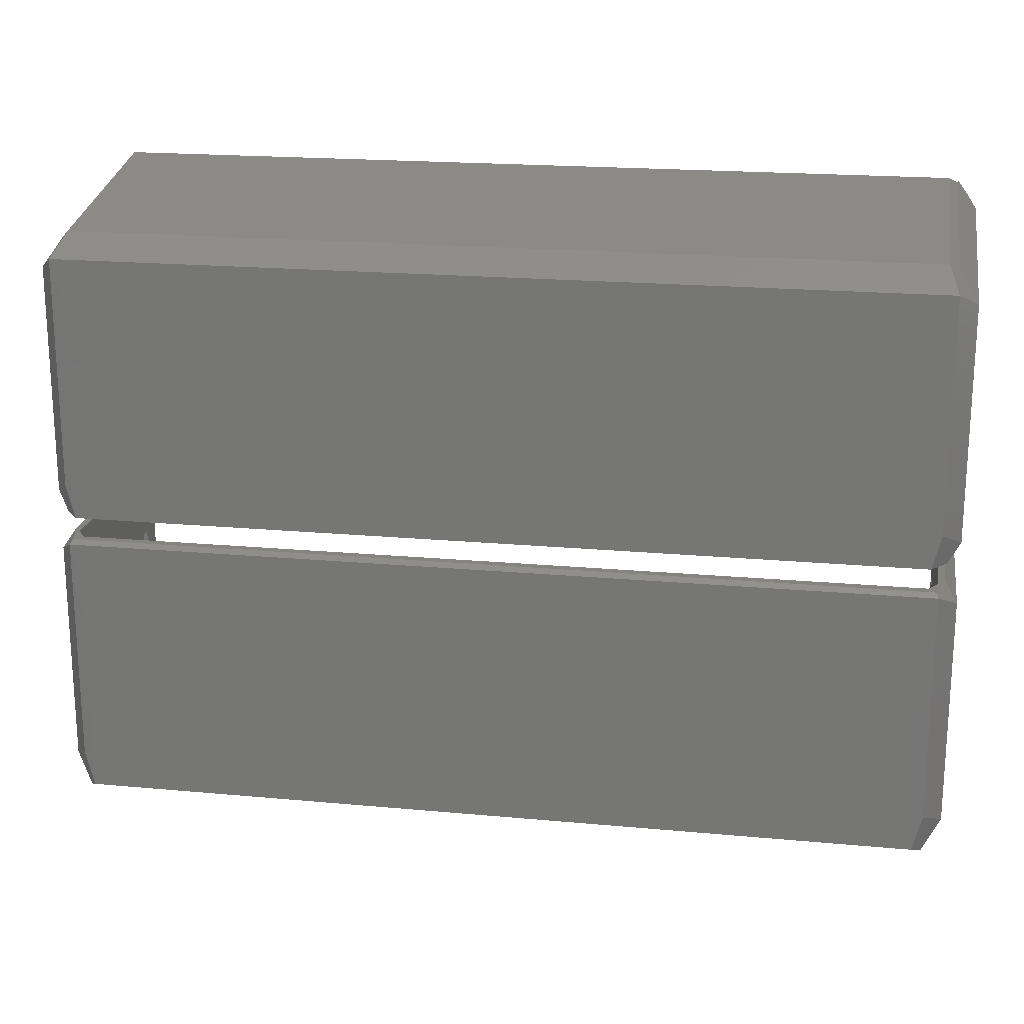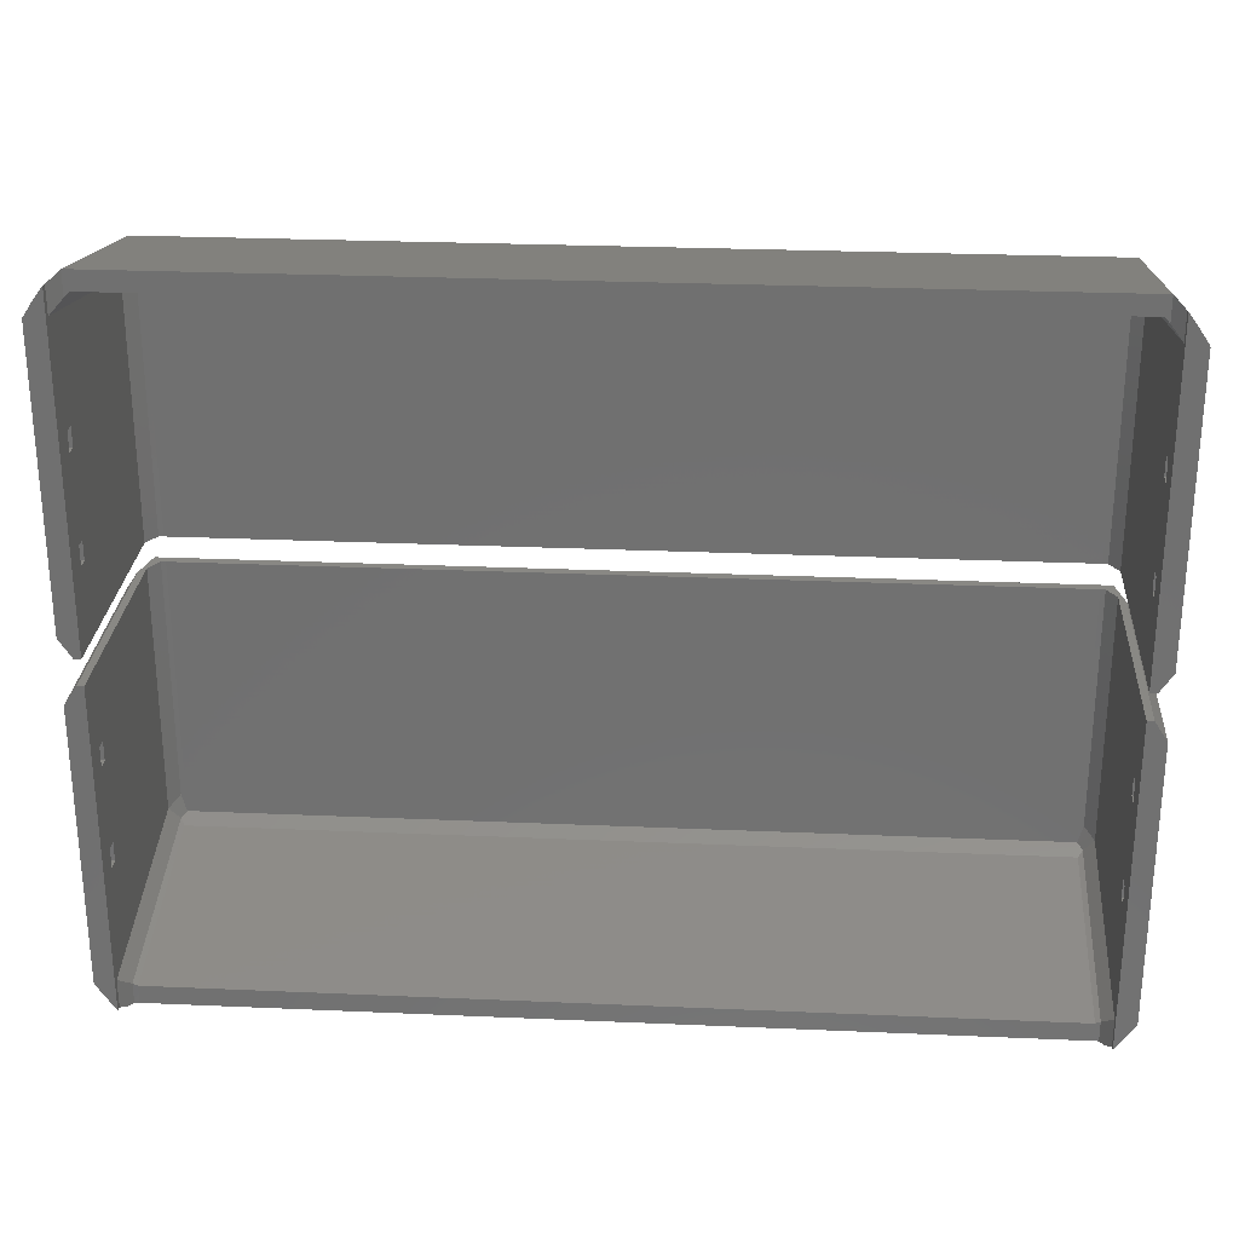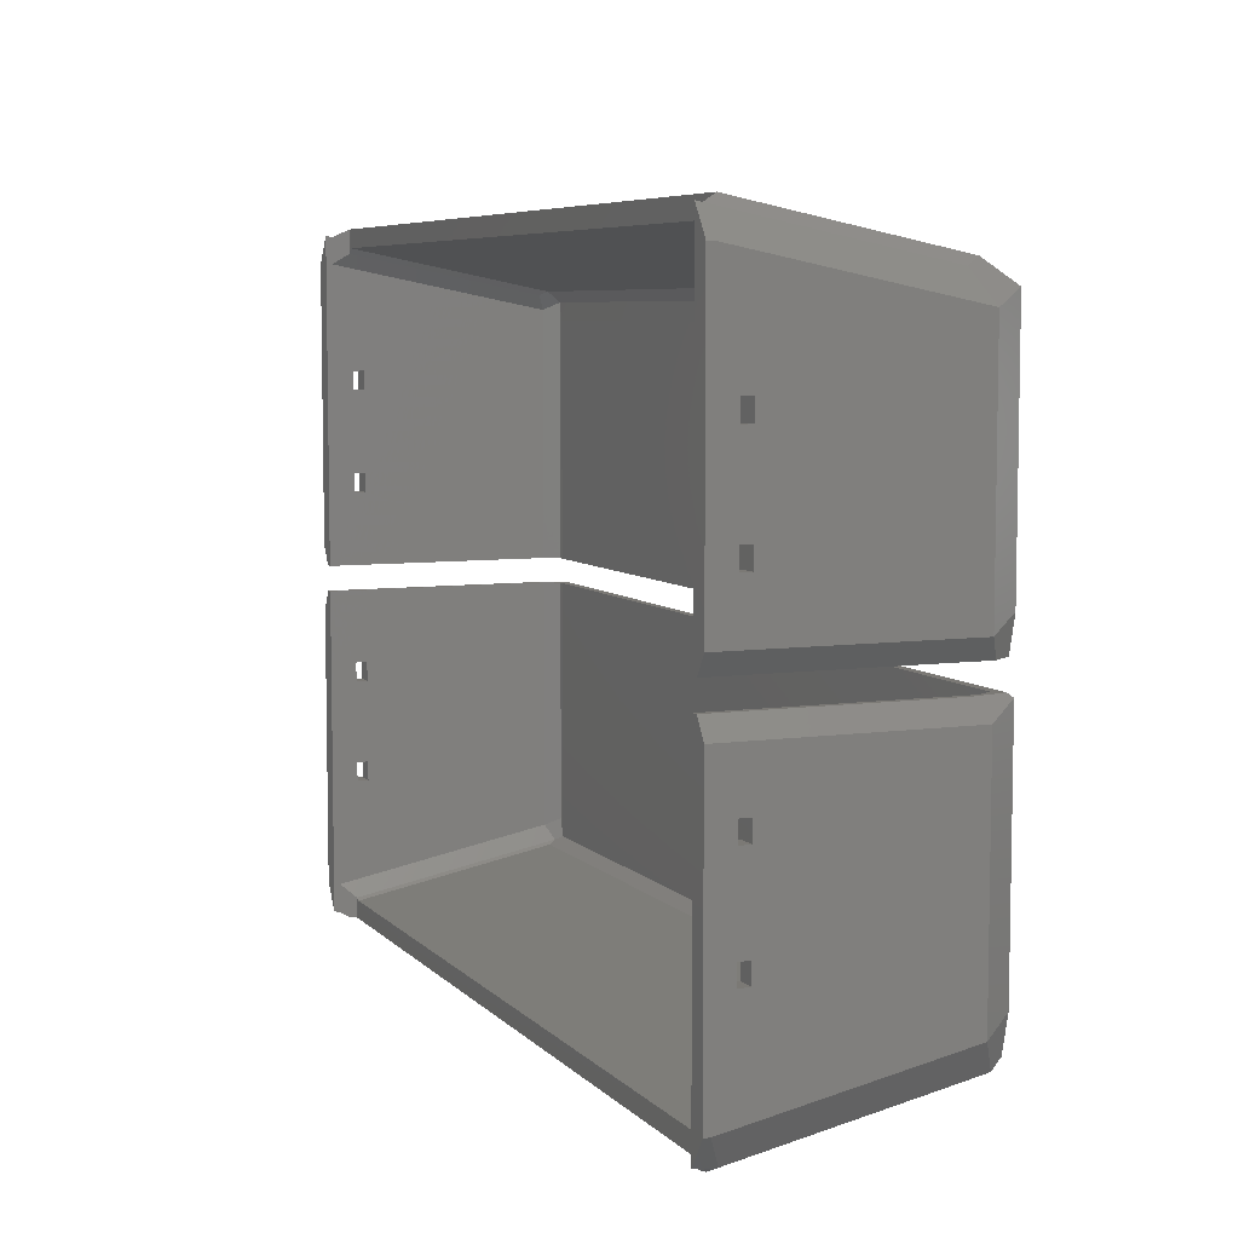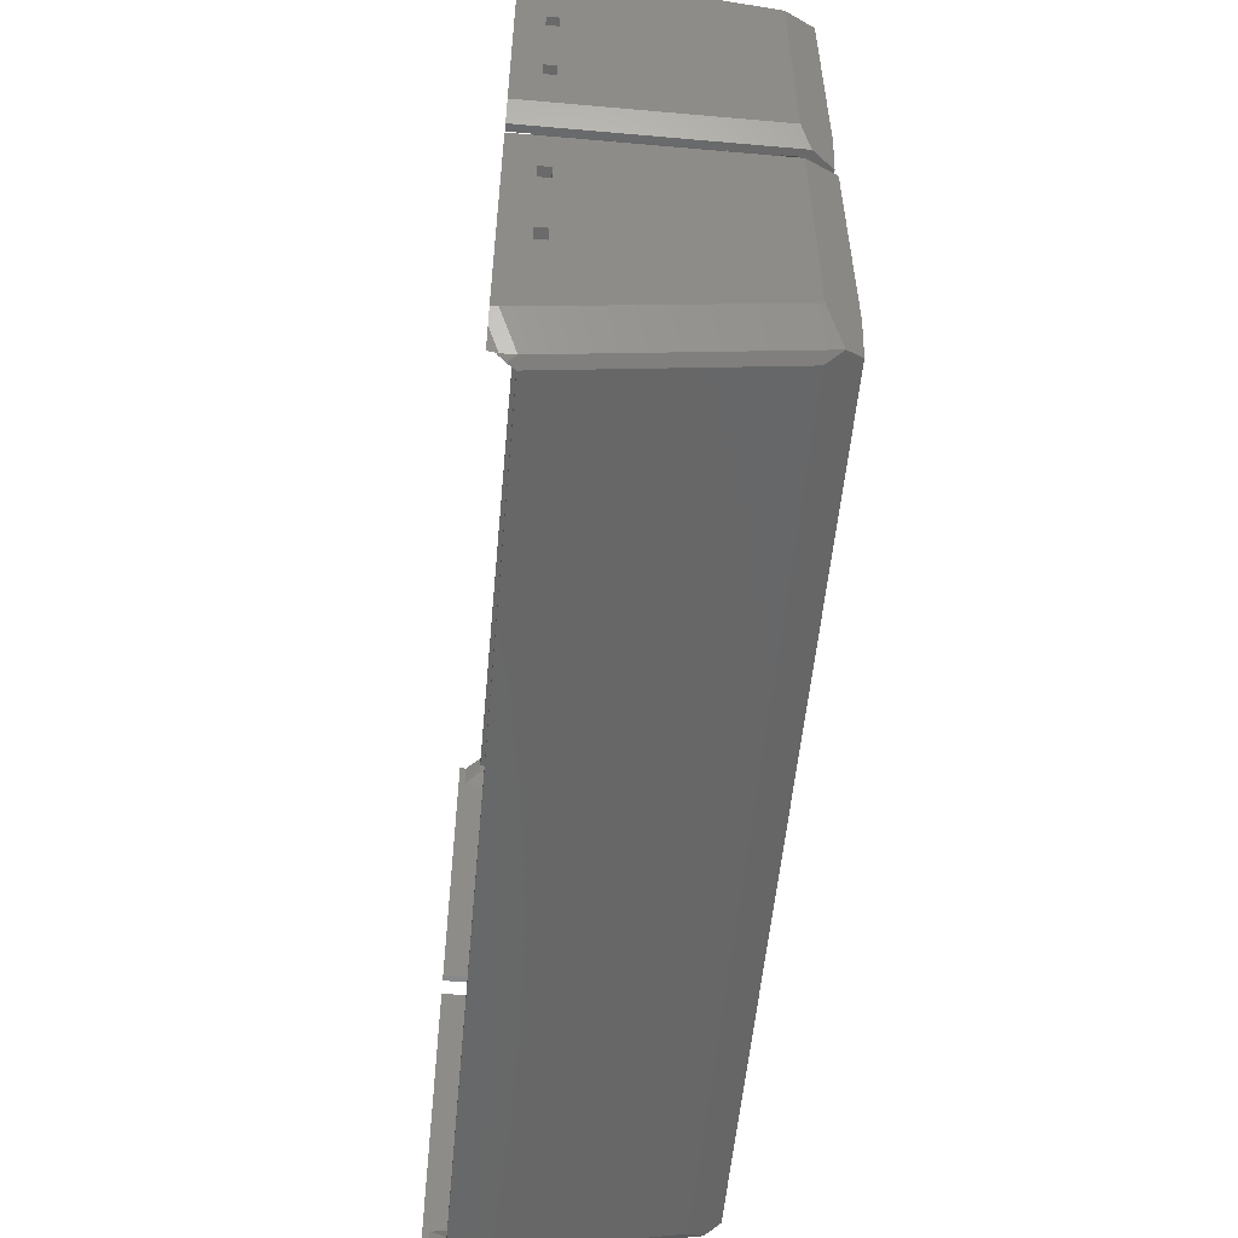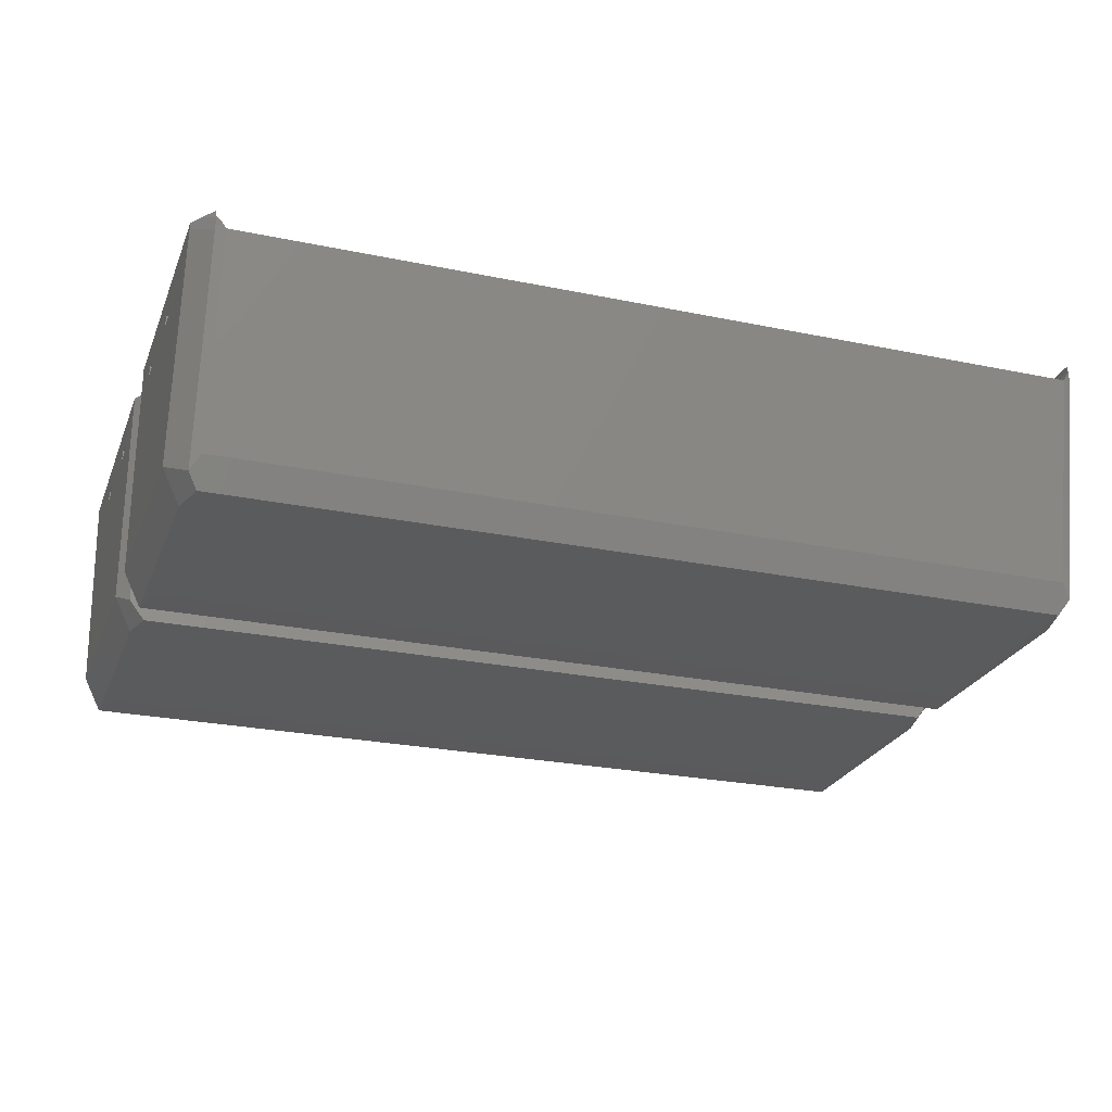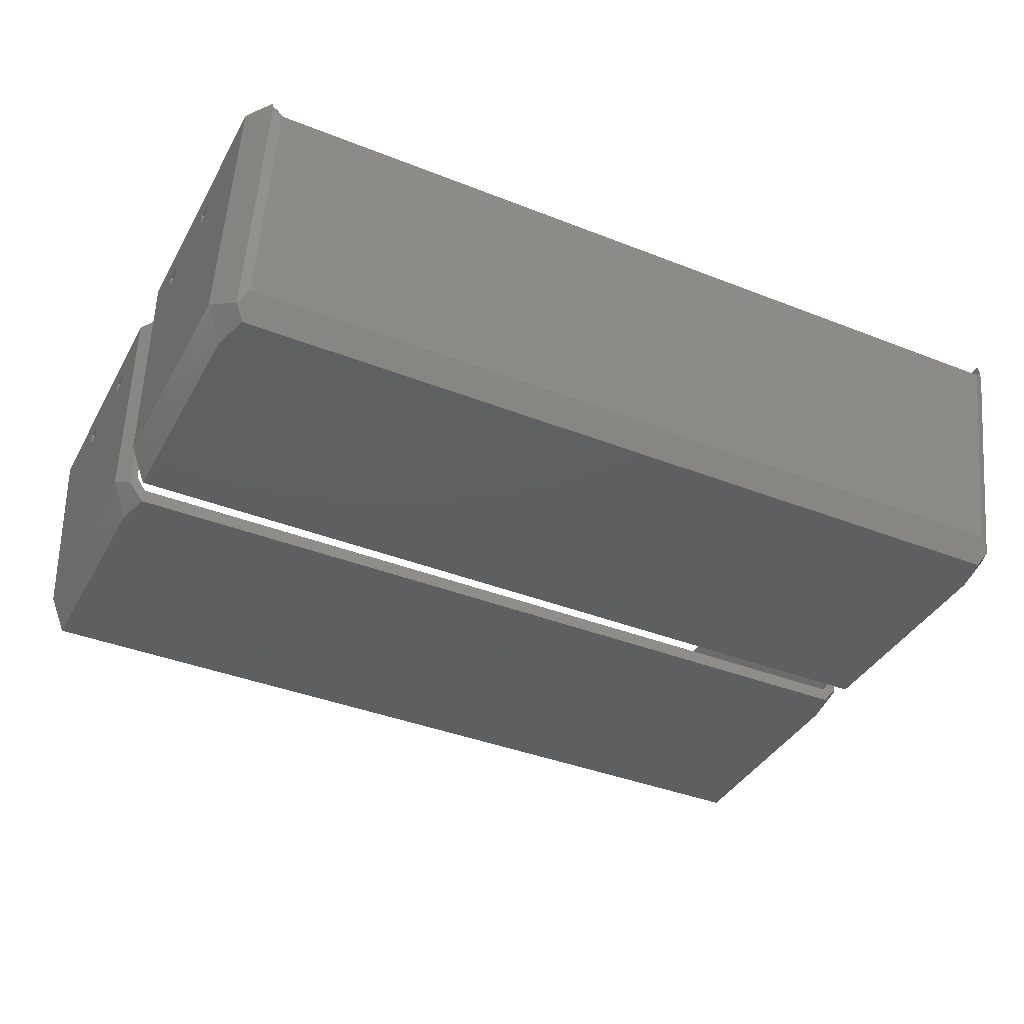
<metadata>
{"format":"stl","ext":"stl","renderer":"f3d","projection":"perspective","resolution":1024,"background":"white","views":[{"elev":19.6,"azim":-170.2,"up":"+Y"},{"elev":26.7,"azim":3.9,"up":"+Y"},{"elev":6.6,"azim":67.2,"up":"+Y"},{"elev":-55.5,"azim":84.7,"up":"+Y"},{"elev":-25.1,"azim":-18.6,"up":"+Z"},{"elev":-38.7,"azim":-26.4,"up":"+Z"}]}
</metadata>
<code>
# stl→obj: 200 verts, 424 faces
v -67.5 54.34 -3.315
v -66.75 51.43 -3.337
v -66.75 54.33 -3.337
v -67.5 50.62 -3.315
v 66.75 51.43 -3.337
v 67.5 54.34 -3.315
v 66.75 54.33 -3.337
v 67.5 50.62 -3.315
v 69 53.16 -1
v 69 49 -1
v -69 53.36 0
v -69 49 -1
v -69 53.16 -1
v -69 32.5 -5.9
v -69 32.5 -4.1
v -69 2 0
v -69 29.5 -4.1
v -69 16.5 -4.1
v -69 29.5 -5.9
v -69 13.5 -4.1
v -69 13.5 -5.9
v -69 42 -36
v -69 16.5 -5.9
v -69 2 -36
v 69 42 -36
v 69 29.5 -5.9
v 69 32.5 -5.9
v 69 16.5 -5.9
v 69 29.5 -4.1
v 69 2 -36
v 69 2 0
v 69 13.5 -5.9
v 69 53.36 0
v 69 32.5 -4.1
v 69 16.5 -4.1
v 69 13.5 -4.1
v -67.5 2 -38.31
v -66.75 40.27 -38.34
v -67.5 43.18 -38.31
v -66.75 2 -38.34
v 67.5 43.18 -38.31
v 66.75 40.27 -38.34
v 67.5 2 -38.31
v 66.75 2 -38.34
v -66.75 44.9 -35.98
v 66.75 44.9 -35.98
v -67.5 44.31 -34.82
v 67.5 44.31 -34.82
v 69 46.63 -33.64
v 67.5 47.81 -35.96
v 72 42 -36
v 72 32.5 -4.1
v 72 49 -1
v 72 49 0
v 72 32.5 -5.9
v 72 29.5 -4.1
v 72 16.5 -4.1
v 72 29.5 -5.9
v 72 5 0
v 72 13.5 -4.1
v 72 13.5 -5.9
v 72 16.5 -5.9
v 72 5 -36
v -67.5 2 -40.67
v 67.5 38.55 -40.67
v 67.5 2 -40.67
v -67.5 38.55 -40.67
v -72 42 -36
v -72 29.5 -5.9
v -72 32.5 -5.9
v -72 16.5 -5.9
v -72 29.5 -4.1
v -72 5 -36
v -72 5 0
v -72 13.5 -5.9
v -72 49 -1
v -72 32.5 -4.1
v -72 49 0
v -72 16.5 -4.1
v -72 13.5 -4.1
v -68.09 2 -40.06
v -69 7.359 -40.63
v -67.62 2 -40.67
v 69 7.359 -40.63
v 69 44.36 -40.63
v 70.73 50.96 0
v 70.06 2 0
v 70.06 2 -37.53
v -69 44.36 -40.63
v -67.5 47.81 -35.96
v -69 46.63 -33.64
v -70.06 2 0
v -70.06 2 -37.53
v 68.09 2 -40.06
v 67.62 2 -40.67
v -70.73 50.96 0
v 66.75 -51.44 -3.337
v 67.5 -54.36 -3.315
v 67.5 -51.09 -3.315
v 66.75 -54.35 -3.337
v -67.5 -54.36 -3.315
v -66.75 -51.44 -3.337
v -67.5 -51.09 -3.315
v -66.75 -54.35 -3.337
v -69 -53.56 -1
v -69 -49 -1
v -68.88 -53.72 -1.179
v -68.24 -54.23 -2.179
v -69 -13.5 -5.9
v -69 -2 0
v -69 -13.5 -4.1
v -69 -16.5 -4.1
v -69 -29.5 -4.1
v -69 -16.5 -5.9
v -69 -32.5 -5.9
v -69 -32.5 -4.1
v -69 -42 -36
v -69 -53.36 0
v -69 -2 -36
v -69 -29.5 -5.9
v 69 -53.56 -1
v 69 -49 -1
v 68.88 -53.72 -1.179
v 68.24 -54.23 -2.179
v 69 -2 -36
v 69 -13.5 -5.9
v 69 -2 0
v 69 -16.5 -5.9
v 69 -29.5 -5.9
v 69 -16.5 -4.1
v 69 -42 -36
v 69 -32.5 -5.9
v 69 -13.5 -4.1
v 69 -29.5 -4.1
v 69 -32.5 -4.1
v 69 -53.36 0
v 66.75 -2 -38.34
v 67.5 -40.82 -38.31
v 67.5 -2 -38.31
v 66.75 -43.73 -38.34
v -66.75 -43.73 -38.34
v -67.5 -40.82 -38.31
v -66.75 -2 -38.34
v -67.5 -2 -38.31
v 66.75 -44.9 -36.02
v 67.5 -44.31 -37.18
v -66.75 -44.9 -36.02
v -67.5 -44.31 -37.18
v 69 -53.63 -1.359
v -69.68 -2 -35.98
v -72 -5 -36
v -70.06 -2 -34.47
v 72 -13.5 -5.9
v 72 -5 0
v 72 -13.5 -4.1
v 72 -16.5 -4.1
v 72 -29.5 -4.1
v 72 -16.5 -5.9
v 72 -49 0
v 72 -49 -1
v 72 -32.5 -5.9
v 72 -32.5 -4.1
v 72 -42 -36
v 72 -5 -36
v 72 -29.5 -5.9
v 68.72 -2 -39.76
v 69.68 -2 -35.98
v 69 -2.641 -40.63
v -72 -13.5 -5.9
v -72 -5 0
v -72 -16.5 -5.9
v -72 -29.5 -5.9
v -72 -16.5 -4.1
v -72 -42 -36
v -72 -49 -1
v -72 -32.5 -5.9
v -72 -13.5 -4.1
v -72 -29.5 -4.1
v -72 -49 0
v -72 -32.5 -4.1
v -67.5 -45.45 -40.67
v 67.5 -8.45 -40.67
v 67.5 -45.45 -40.67
v -67.5 -8.45 -40.67
v -69 -46.63 -38.36
v 67.5 -47.81 -36.04
v -67.5 -47.81 -36.04
v 69 -46.63 -38.36
v -68.72 -2 -39.76
v -69 -2.641 -40.63
v 69 -39.64 -40.63
v 70.73 -50.96 0
v 70.06 -2 -34.47
v 70.06 -2 0
v 69 -53.63 -3.359
v -69 -39.64 -40.63
v -70.06 -2 0
v -69 -53.63 -1.359
v -70.73 -50.96 0
v -69 -53.63 -3.359
f 1 2 3
f 2 1 4
f 5 6 7
f 6 5 8
f 3 5 7
f 5 3 2
f 8 9 6
f 10 9 8
f 11 12 13
f 14 12 15
f 16 12 11
f 12 17 15
f 17 18 19
f 12 16 17
f 17 16 18
f 20 16 21
f 18 16 20
f 12 14 22
f 19 22 14
f 23 19 18
f 19 23 22
f 24 23 21
f 24 21 16
f 23 24 22
f 13 12 4
f 1 13 4
f 25 26 27
f 26 28 29
f 25 28 26
f 30 28 25
f 31 32 30
f 28 30 32
f 10 33 9
f 27 10 25
f 34 10 27
f 29 10 34
f 31 10 29
f 35 29 28
f 31 29 35
f 31 35 36
f 10 31 33
f 32 31 36
f 37 38 39
f 38 37 40
f 41 38 42
f 38 41 39
f 37 22 24
f 22 37 39
f 42 43 41
f 43 42 44
f 38 44 42
f 44 38 40
f 45 5 2
f 5 45 46
f 39 46 45
f 46 39 41
f 45 47 22
f 39 45 22
f 25 8 48
f 8 25 10
f 41 25 46
f 48 5 46
f 5 48 8
f 22 4 12
f 4 22 47
f 47 2 4
f 2 47 45
f 25 48 46
f 43 25 41
f 25 43 30
f 49 6 9
f 6 49 50
f 51 50 49
f 52 53 54
f 53 52 55
f 54 56 52
f 56 57 58
f 59 56 54
f 56 59 57
f 60 59 61
f 57 59 60
f 53 55 51
f 58 51 55
f 62 58 57
f 63 58 62
f 63 62 61
f 63 61 59
f 58 63 51
f 64 65 66
f 65 64 67
f 68 69 70
f 69 71 72
f 73 69 68
f 69 73 71
f 74 75 73
f 71 73 75
f 70 76 68
f 77 76 70
f 76 77 78
f 72 78 77
f 79 72 71
f 74 72 79
f 74 79 80
f 72 74 78
f 75 74 80
f 81 82 83
f 82 81 73
f 51 84 85
f 84 51 63
f 86 9 33
f 53 9 86
f 53 49 9
f 49 53 51
f 85 50 51
f 87 63 59
f 63 87 88
f 89 68 90
f 90 68 91
f 82 68 89
f 68 82 73
f 53 86 54
f 85 90 50
f 90 85 89
f 92 73 93
f 73 92 74
f 93 73 81
f 91 1 90
f 1 91 13
f 7 50 3
f 50 7 6
f 90 3 50
f 3 90 1
f 94 84 63
f 84 94 95
f 66 84 95
f 84 66 65
f 84 65 85
f 67 85 65
f 85 67 89
f 82 64 83
f 64 82 67
f 67 82 89
f 13 76 96
f 91 76 13
f 76 91 68
f 11 13 96
f 96 76 78
f 88 94 63
f 92 24 16
f 93 24 92
f 93 37 24
f 64 40 81
f 37 81 40
f 81 37 93
f 30 87 31
f 30 88 87
f 43 88 30
f 43 94 88
f 44 94 43
f 40 64 44
f 64 81 83
f 66 44 64
f 44 66 94
f 94 66 95
f 97 98 99
f 98 97 100
f 101 102 103
f 102 101 104
f 105 103 106
f 105 107 103
f 108 103 107
f 101 103 108
f 102 100 97
f 100 102 104
f 109 110 111
f 110 112 111
f 112 113 114
f 110 113 112
f 106 113 110
f 106 115 116
f 115 106 117
f 113 106 116
f 118 106 110
f 106 118 105
f 110 109 119
f 114 119 109
f 120 114 113
f 117 114 120
f 117 120 115
f 114 117 119
f 99 121 122
f 123 121 99
f 99 124 123
f 124 99 98
f 125 126 127
f 125 128 126
f 128 129 130
f 131 128 125
f 128 131 129
f 122 132 131
f 129 131 132
f 133 127 126
f 130 127 133
f 134 130 129
f 130 134 127
f 122 134 135
f 132 122 135
f 134 122 127
f 122 136 127
f 136 122 121
f 137 138 139
f 138 137 140
f 141 142 117
f 143 140 137
f 140 143 141
f 119 142 144
f 142 119 117
f 142 143 144
f 143 142 141
f 140 145 146
f 145 140 147
f 141 147 140
f 147 141 148
f 146 131 140
f 145 102 97
f 102 145 147
f 103 117 106
f 117 103 148
f 148 141 117
f 138 125 139
f 125 138 131
f 131 138 140
f 99 131 146
f 131 99 122
f 147 103 102
f 103 147 148
f 99 145 97
f 145 99 146
f 121 123 149
f 150 151 152
f 153 154 155
f 154 156 155
f 156 157 158
f 154 157 156
f 159 157 154
f 160 161 162
f 157 159 162
f 160 162 159
f 161 160 163
f 154 153 164
f 158 164 153
f 165 158 157
f 158 165 164
f 163 165 161
f 165 163 164
f 164 166 167
f 166 164 168
f 151 169 170
f 151 171 169
f 171 172 173
f 151 172 171
f 174 172 151
f 175 176 174
f 172 174 176
f 177 170 169
f 173 170 177
f 178 173 172
f 173 178 170
f 179 178 180
f 176 175 180
f 179 180 175
f 178 179 170
f 181 182 183
f 182 181 184
f 185 186 187
f 186 185 188
f 181 188 185
f 188 181 183
f 168 189 166
f 189 168 190
f 164 191 168
f 191 164 163
f 121 192 136
f 121 149 192
f 154 193 194
f 193 154 164
f 164 167 193
f 184 168 182
f 168 184 190
f 192 160 159
f 195 192 149
f 192 195 160
f 104 187 100
f 187 104 101
f 186 100 187
f 100 186 98
f 181 174 196
f 170 152 151
f 152 170 197
f 105 198 107
f 151 189 190
f 189 151 150
f 185 174 181
f 98 195 124
f 186 195 98
f 195 186 188
f 124 149 123
f 149 124 195
f 195 163 160
f 163 195 188
f 199 105 118
f 198 105 199
f 196 151 190
f 151 196 174
f 196 184 181
f 184 196 190
f 175 199 179
f 200 199 175
f 199 200 198
f 163 183 191
f 182 191 183
f 191 182 168
f 198 108 107
f 108 198 200
f 188 183 163
f 200 174 185
f 174 200 175
f 200 101 108
f 200 187 101
f 187 200 185
f 193 127 194
f 125 193 167
f 193 125 127
f 167 139 125
f 137 166 143
f 139 166 137
f 166 139 167
f 110 152 197
f 119 152 110
f 152 119 150
f 144 150 119
f 144 189 150
f 143 189 144
f 189 143 166
f 180 113 116
f 113 180 178
f 135 157 162
f 157 135 134
f 172 115 120
f 115 172 176
f 129 161 165
f 161 129 132
f 115 180 116
f 180 115 176
f 161 135 162
f 135 161 132
f 172 113 178
f 113 172 120
f 129 157 134
f 157 129 165
f 173 111 112
f 111 173 177
f 130 155 156
f 155 130 133
f 169 114 109
f 114 169 171
f 126 158 153
f 158 126 128
f 114 173 112
f 173 114 171
f 158 130 156
f 130 158 128
f 169 111 177
f 111 169 109
f 126 155 133
f 155 126 153
f 80 18 20
f 18 80 79
f 36 57 60
f 57 36 35
f 71 18 79
f 18 71 23
f 28 57 35
f 57 28 62
f 71 21 23
f 21 71 75
f 28 61 62
f 61 28 32
f 21 80 20
f 80 21 75
f 61 36 60
f 36 61 32
f 72 15 17
f 15 72 77
f 29 52 56
f 52 29 34
f 70 19 14
f 19 70 69
f 27 58 55
f 58 27 26
f 19 72 17
f 72 19 69
f 58 29 56
f 29 58 26
f 70 15 77
f 15 70 14
f 27 52 34
f 52 27 55
f 170 110 197
f 110 199 118
f 179 110 170
f 110 179 199
f 96 16 11
f 78 16 96
f 16 78 74
f 16 74 92
f 127 159 154
f 127 154 194
f 159 127 192
f 192 127 136
f 31 54 86
f 54 31 59
f 31 86 33
f 59 31 87

</code>
